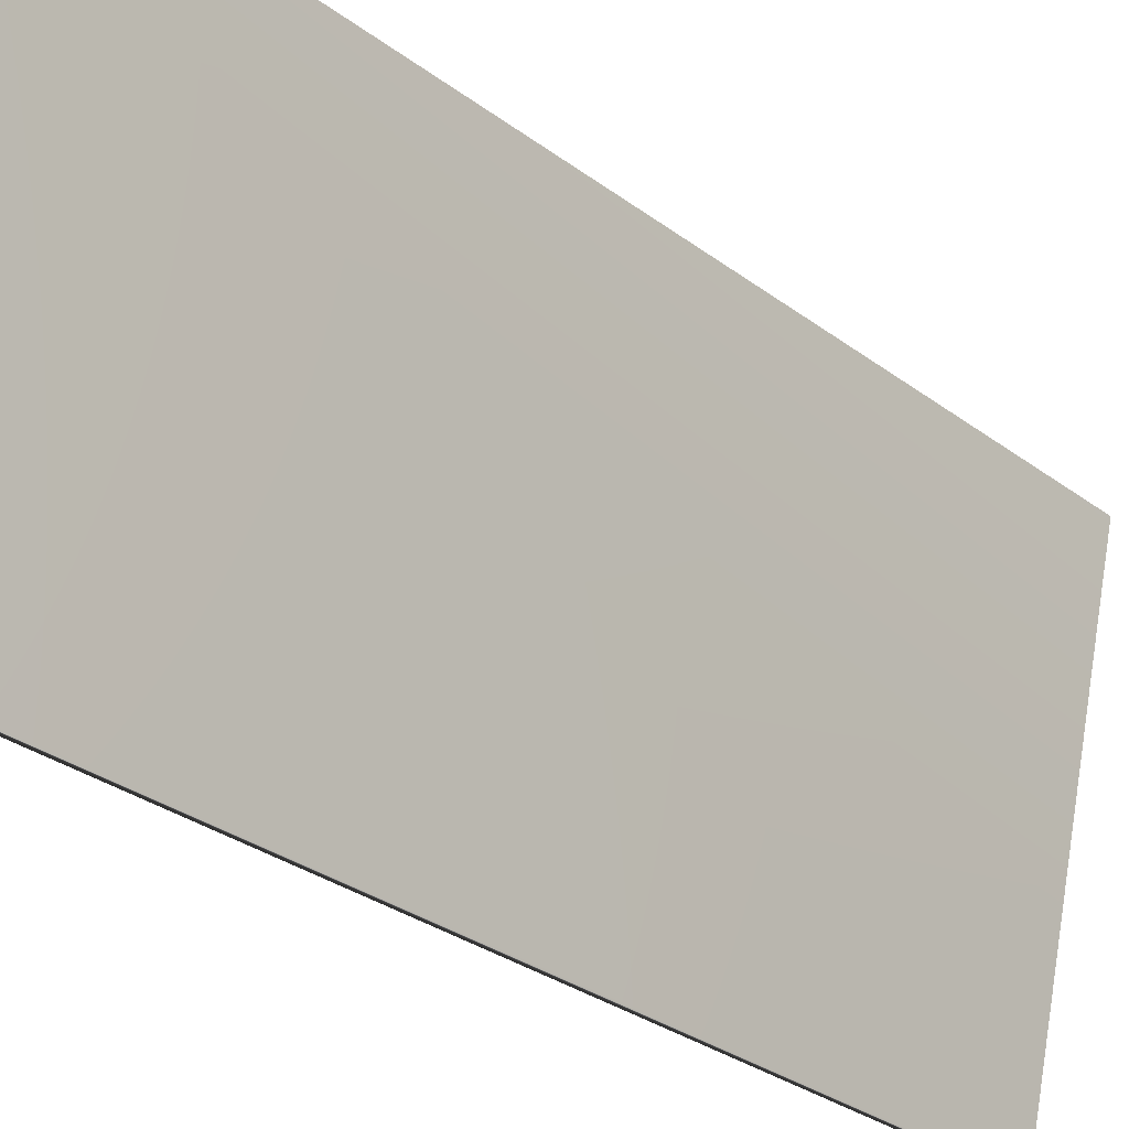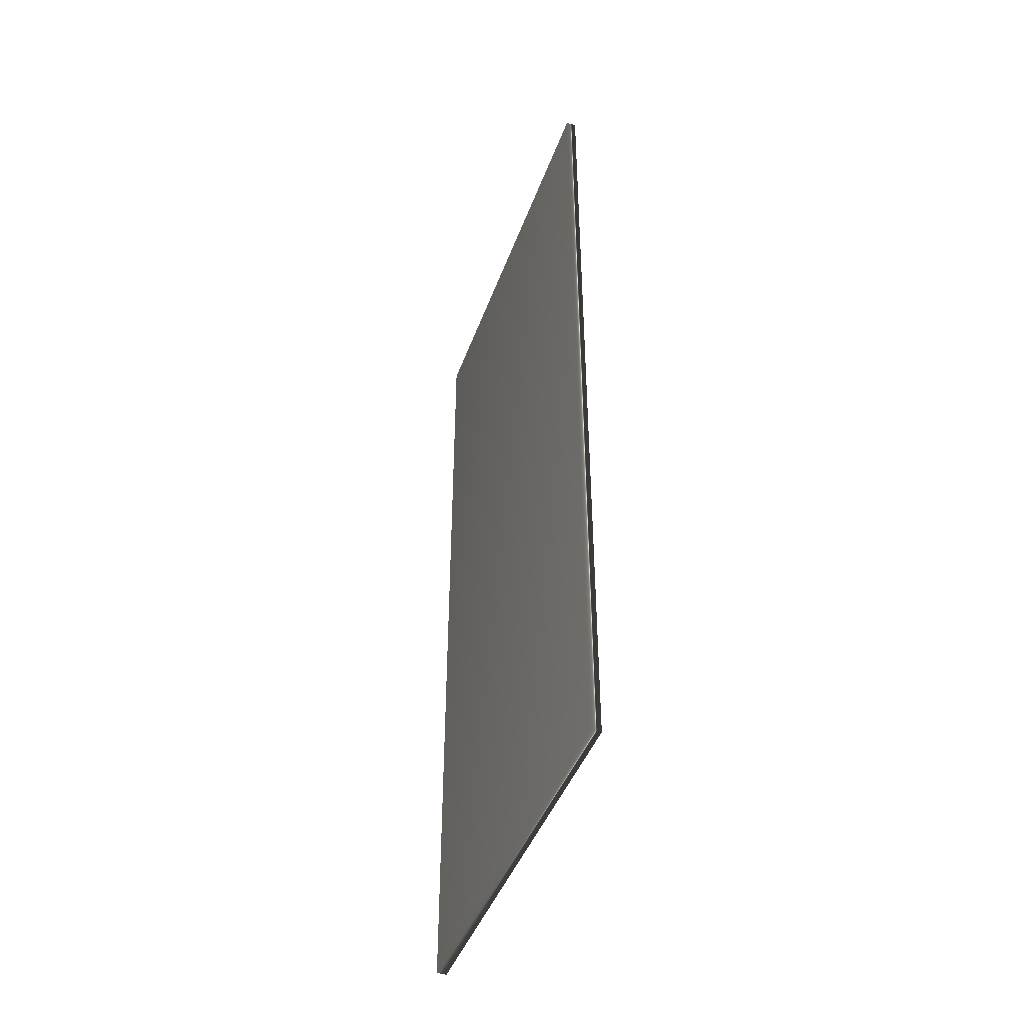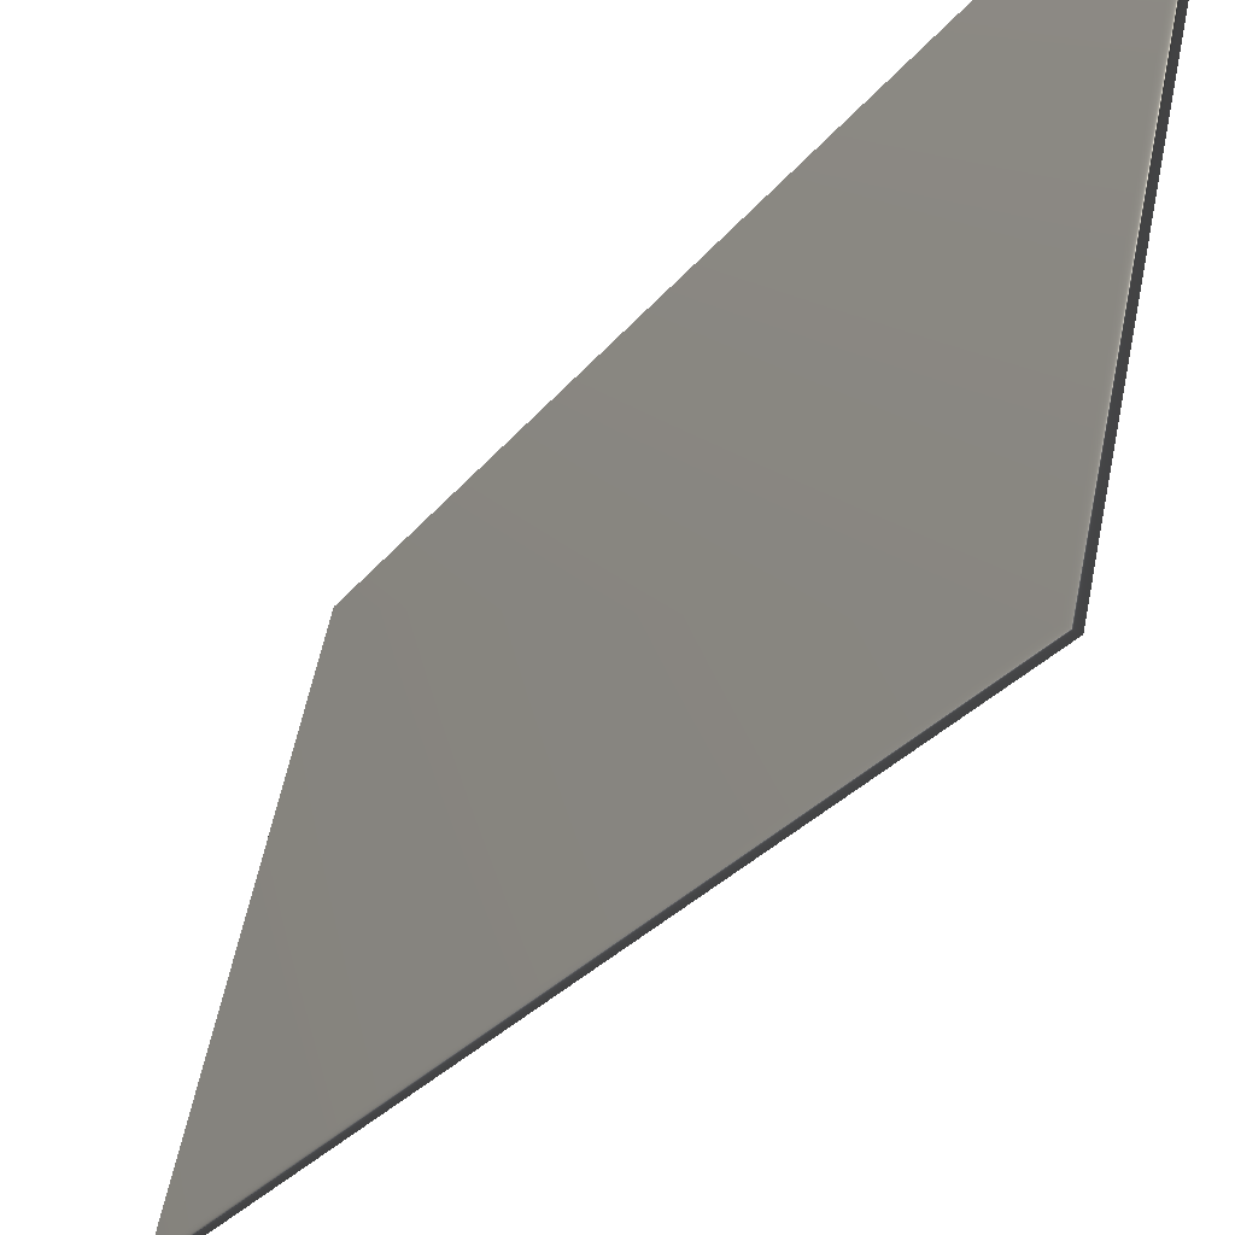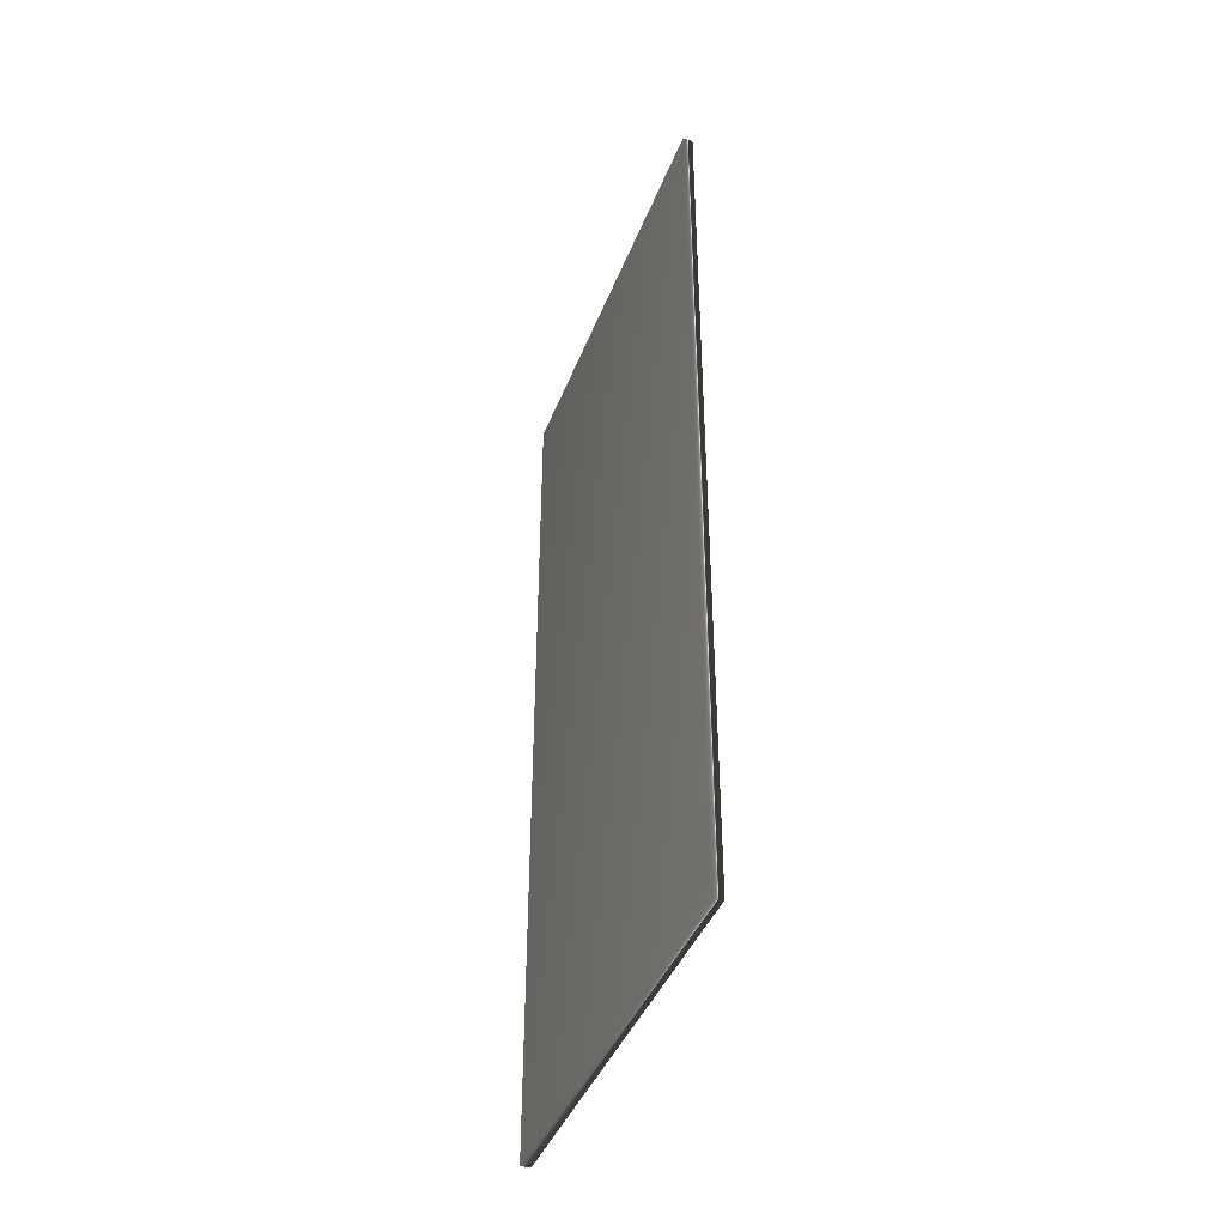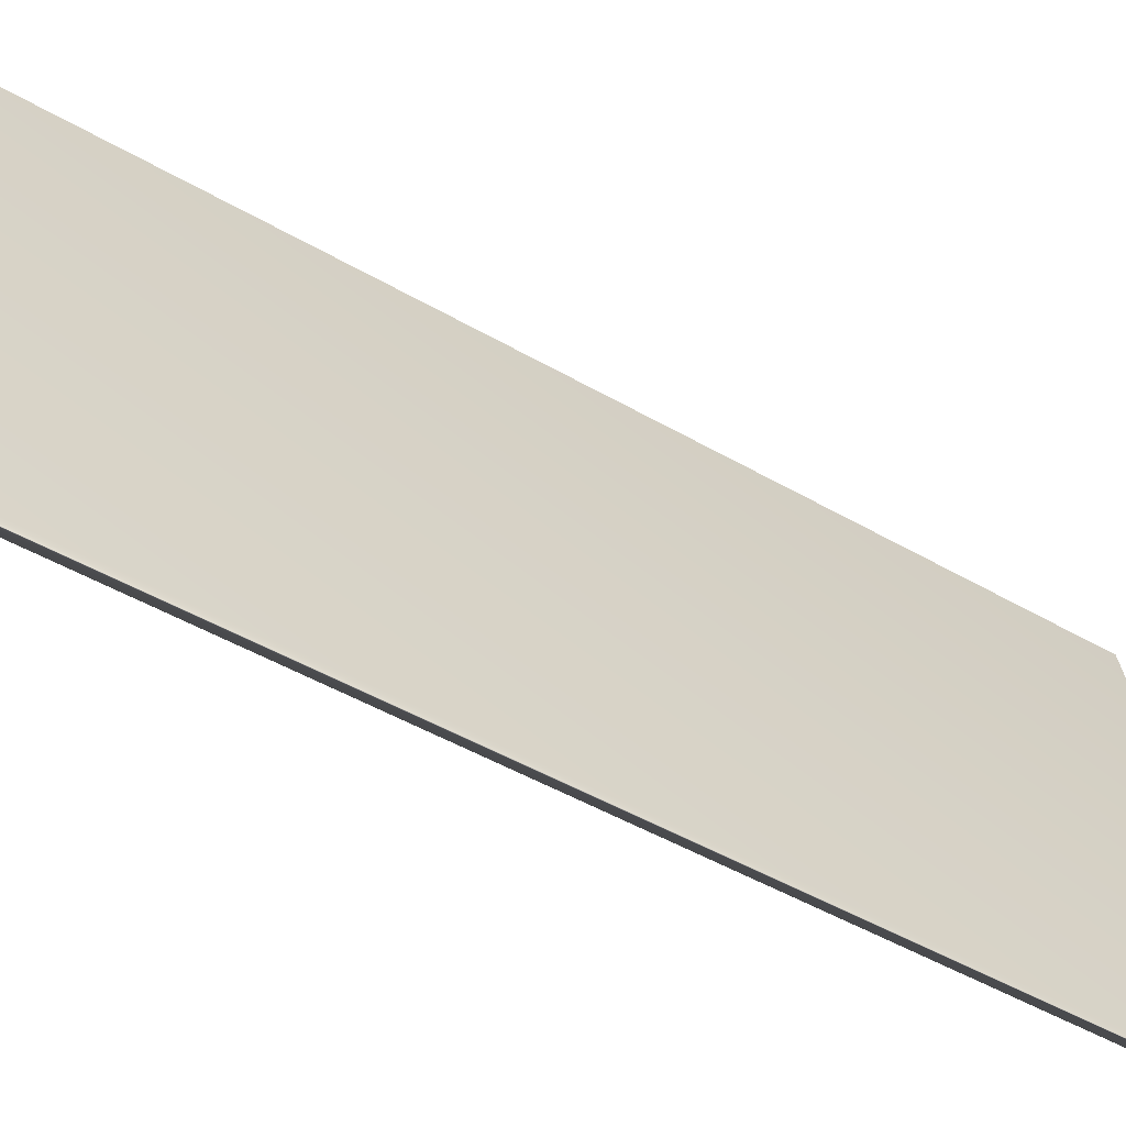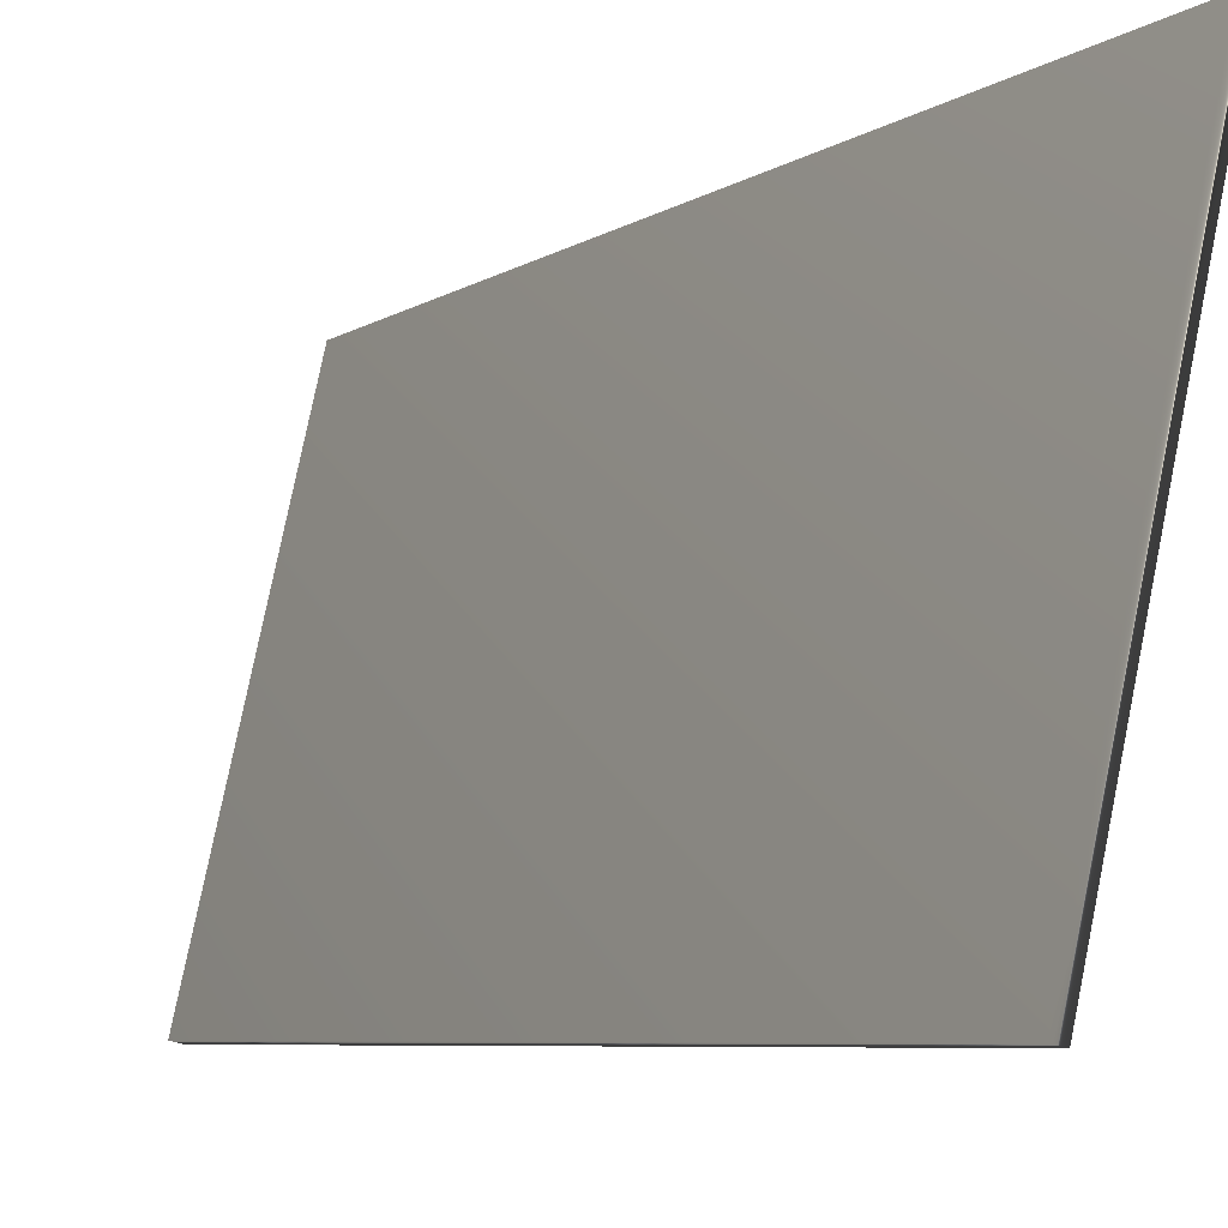
<metadata>
{"format":"obj","ext":"obj","renderer":"f3d","projection":"perspective","resolution":1024,"background":"white","views":[{"elev":-30.2,"azim":42.6,"up":"+Z"},{"elev":-44.0,"azim":173.7,"up":"+Y"},{"elev":-25.8,"azim":-27.7,"up":"+Z"},{"elev":-41.9,"azim":172.7,"up":"+Y"},{"elev":-45.2,"azim":-124.3,"up":"+Z"},{"elev":-6.1,"azim":-27.8,"up":"+Z"}]}
</metadata>
<code>
v -35.79 46.46 36.95
v -35.79 39.04 36.95
v -35.71 46.46 36.93
v -35.71 39.04 36.93
v -36.5 39.04 33.5
v -36.5 46.46 33.5
v -36.58 46.46 33.52
v -36.58 39.04 33.52
f 1 2 3
f 3 2 4
f 5 6 4
f 4 6 3
f 7 1 6
f 6 1 3
f 8 5 2
f 2 5 4
f 2 1 8
f 8 1 7
f 8 7 5
f 5 7 6

</code>
